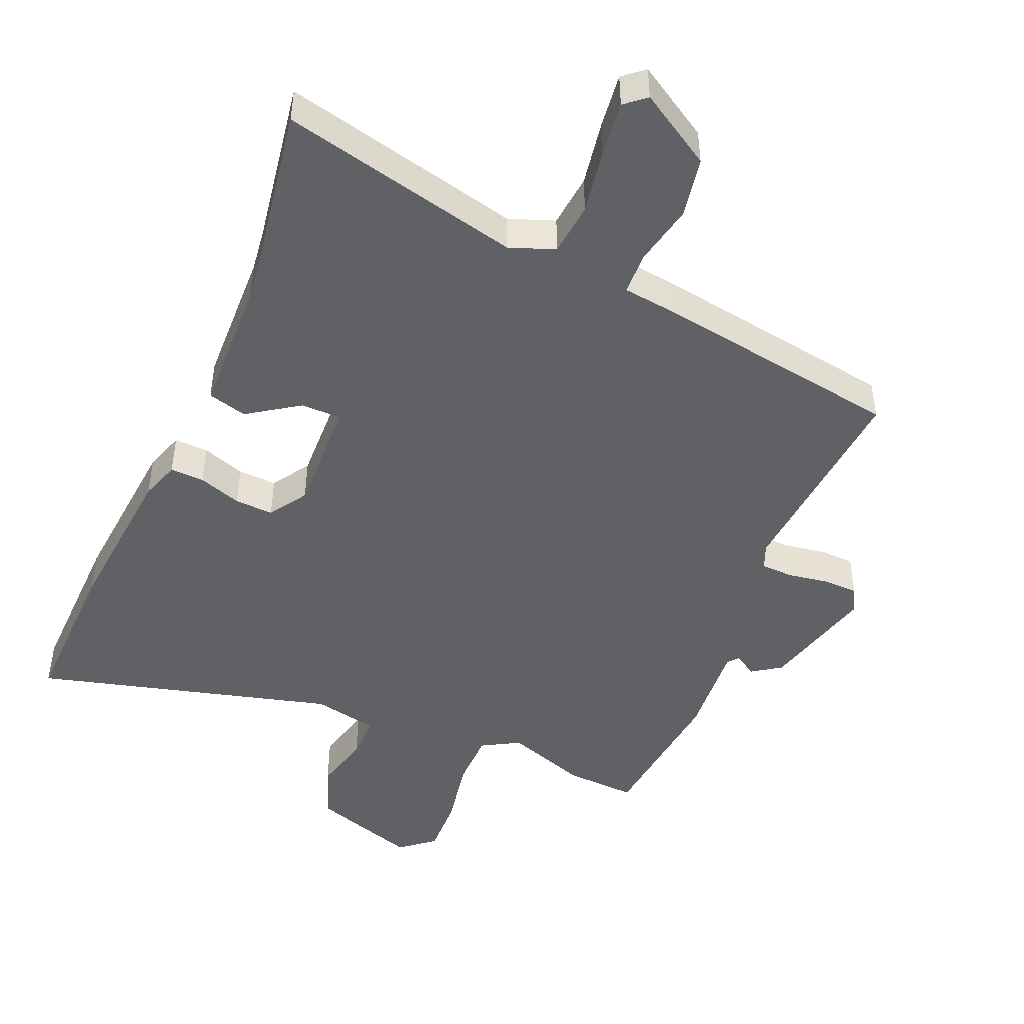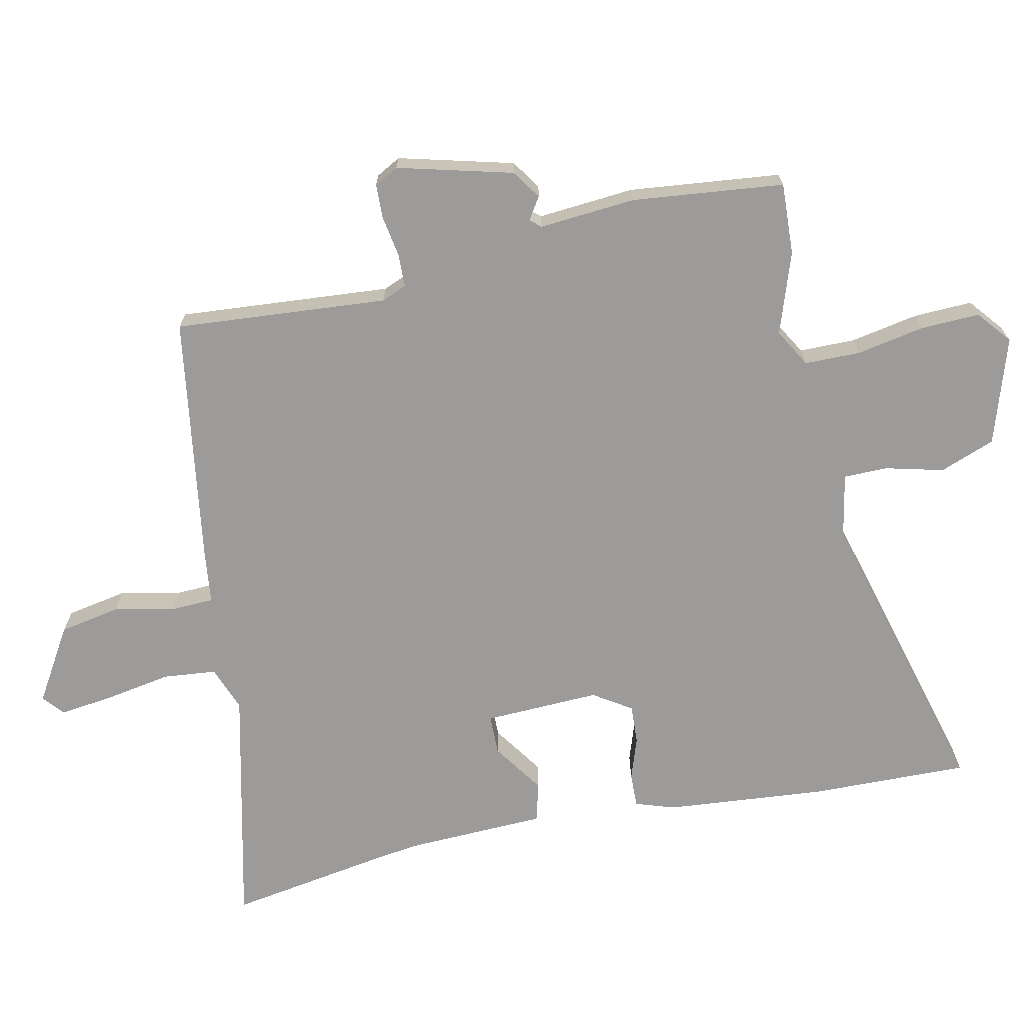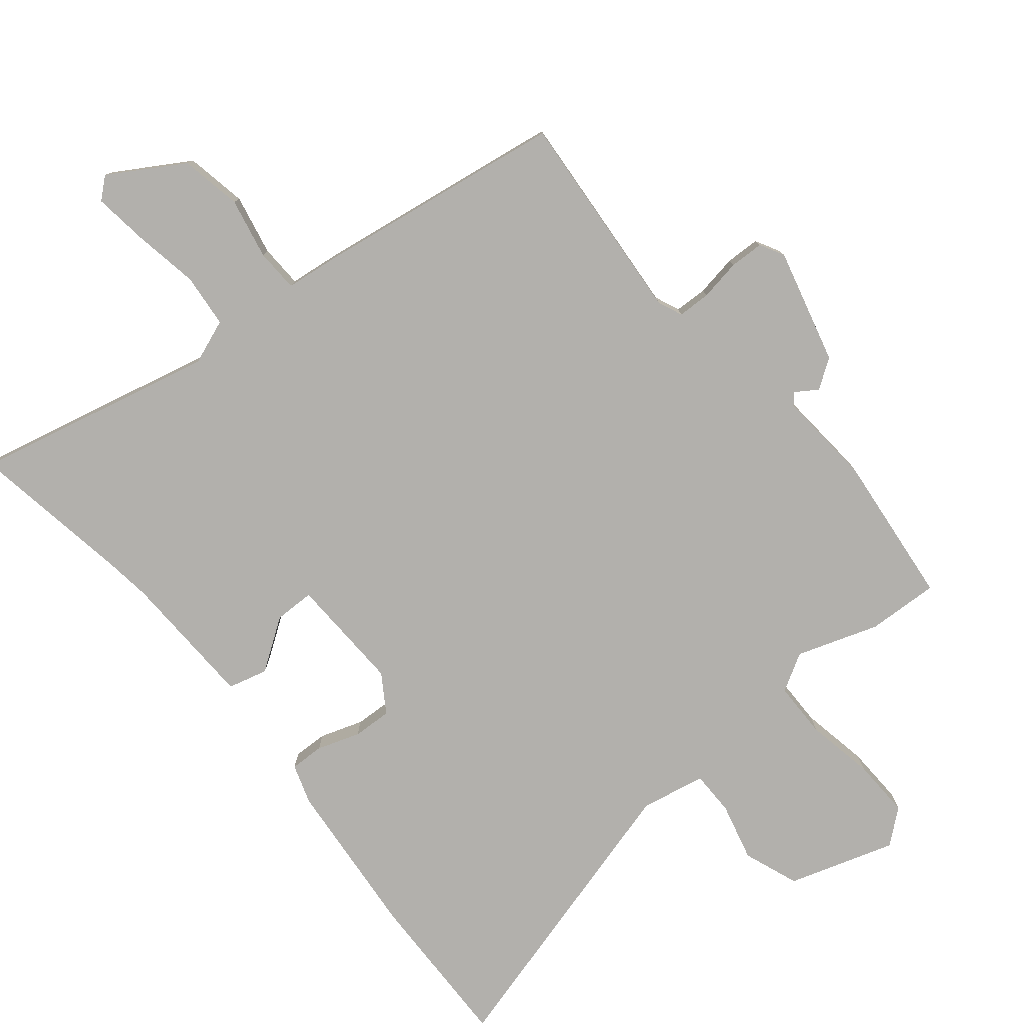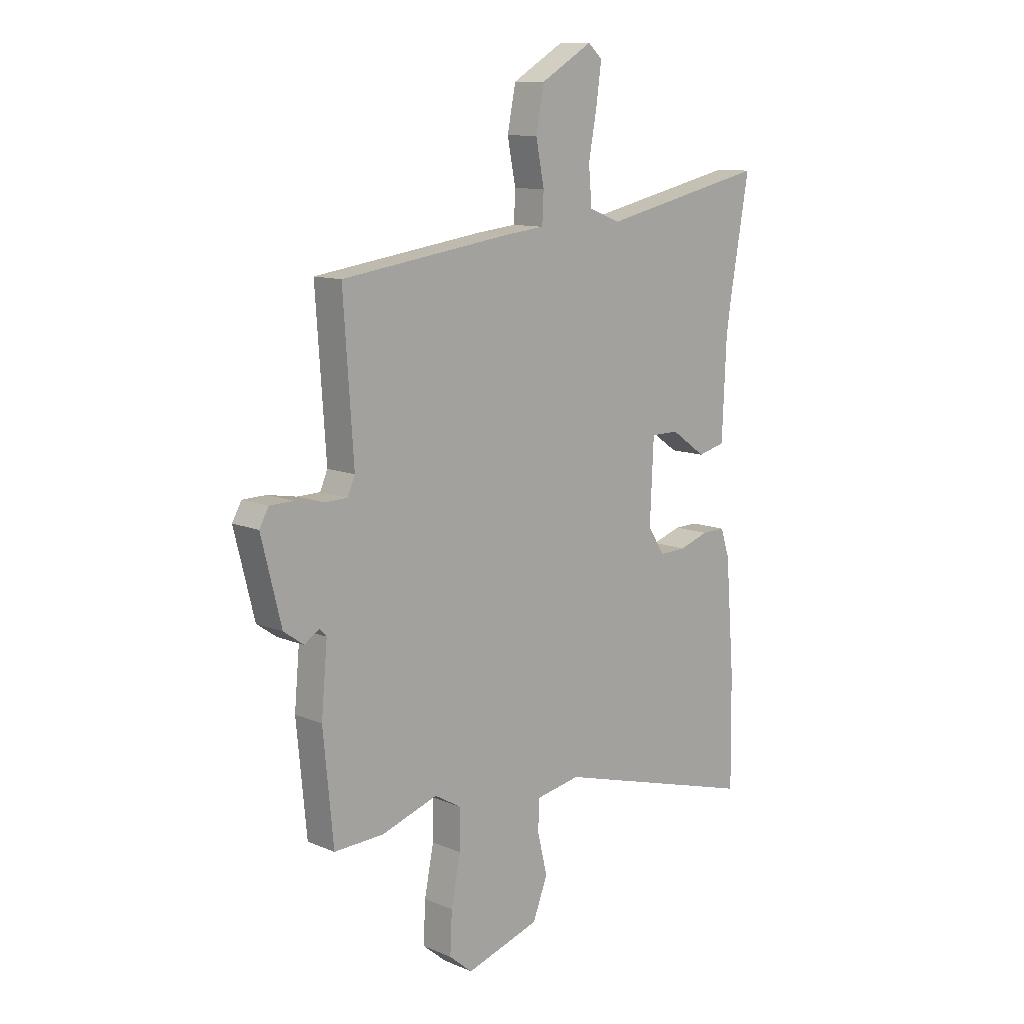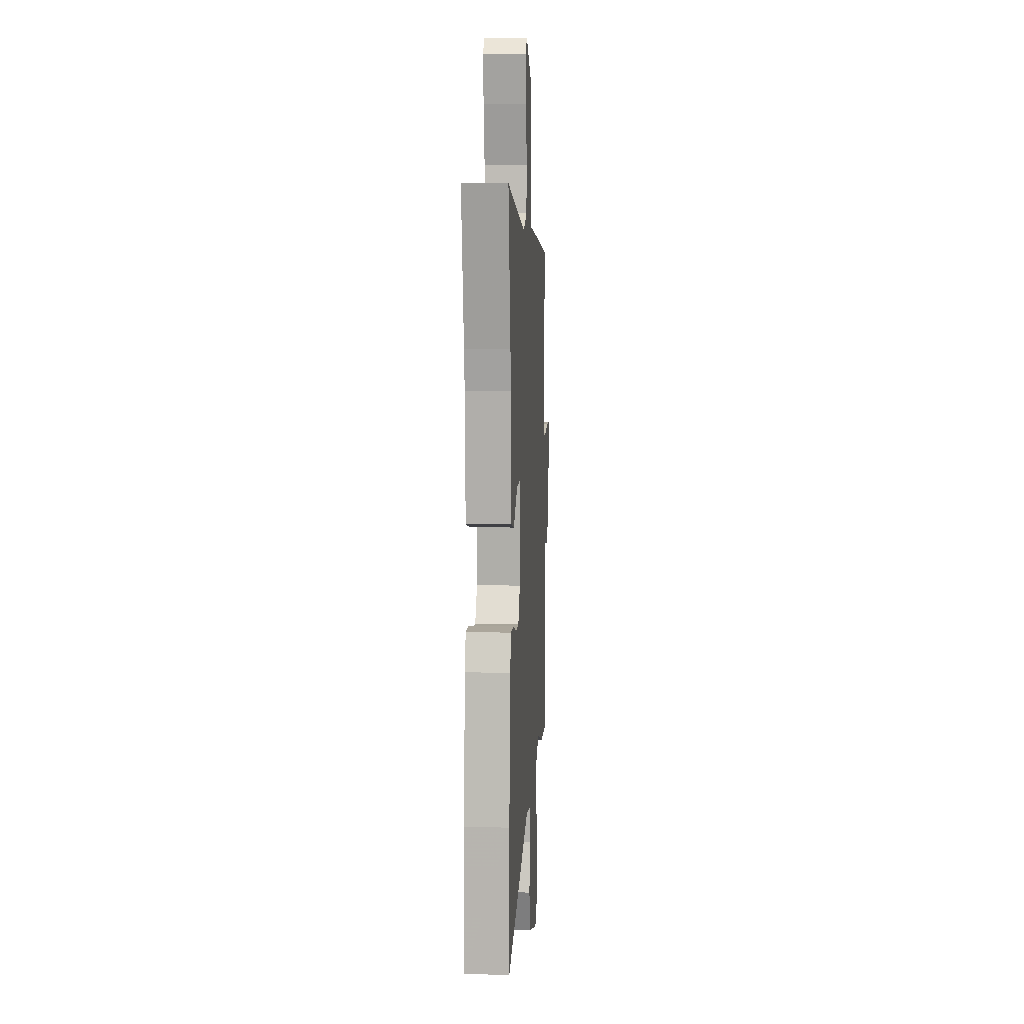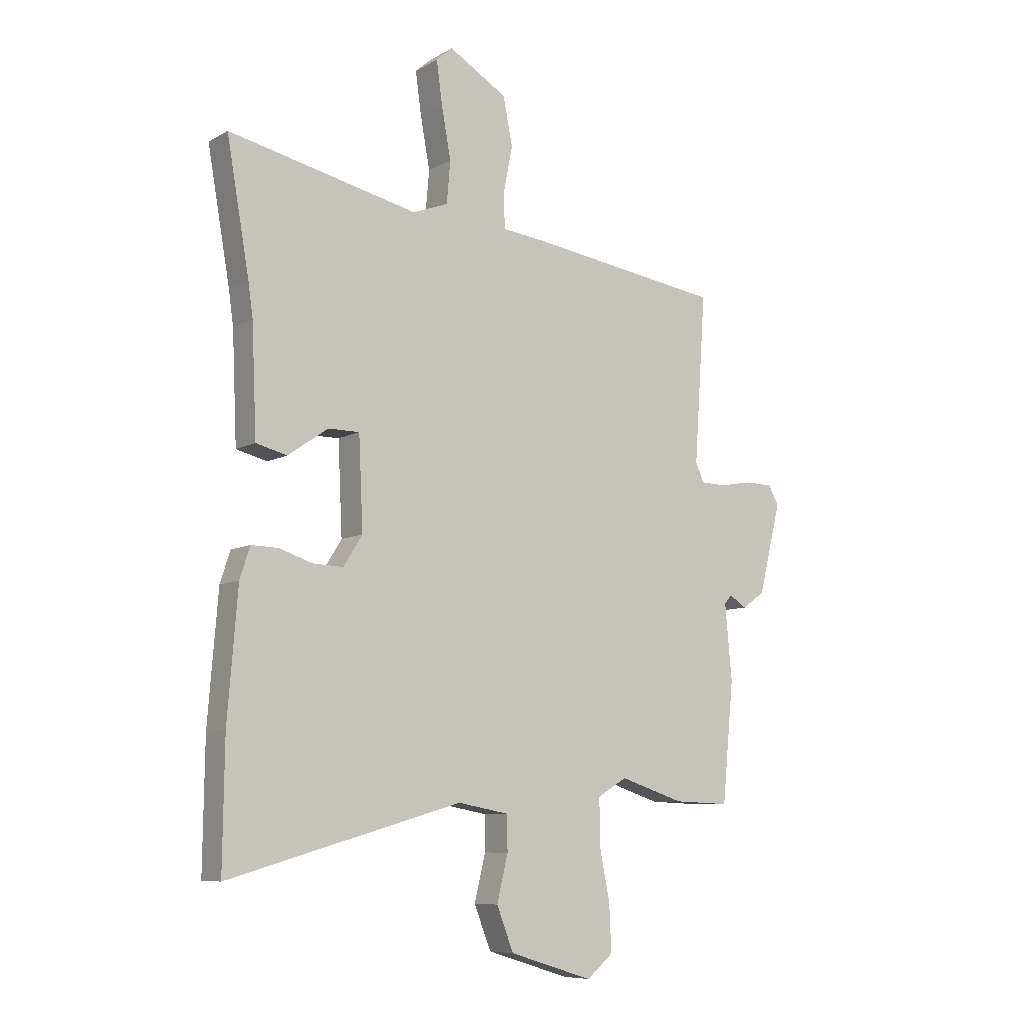
<metadata>
{"format":"obj","ext":"obj","renderer":"f3d","projection":"perspective","resolution":1024,"background":"white","views":[{"elev":-47.1,"azim":-23.8,"up":"+Y"},{"elev":-69.8,"azim":101.5,"up":"+Y"},{"elev":-78.7,"azim":38.8,"up":"+Y"},{"elev":11.2,"azim":135.6,"up":"+Z"},{"elev":9.1,"azim":-86.1,"up":"+Z"},{"elev":-8.3,"azim":-34.2,"up":"+Z"}]}
</metadata>
<code>
v 0.522 0.07 -0.501
v 0.415 0.07 -0.497
v 0.293 0.07 -0.457
v 0.237 0.07 -0.49
v 0.237 0.07 -0.574
v 0.257 0.07 -0.675
v 0.261 0.07 -0.763
v 0.211 0.07 -0.805
v 0.052 0.07 -0.756
v 0.02 0.07 -0.674
v 0.041 0.07 -0.587
v 0.04 0.07 -0.521
v -0.057 0.07 -0.503
v -0.502 0.07 -0.629
v -0.499 0.07 -0.392
v -0.48 0.07 -0.152
v -0.461 0.07 -0.093
v -0.41 0.07 -0.094
v -0.346 0.07 -0.115
v -0.288 0.07 -0.117
v -0.252 0.07 -0.06
v -0.26 0.07 0.113
v -0.32 0.07 0.113
v -0.396 0.07 0.06
v -0.455 0.07 0.075
v -0.464 0.07 0.28
v -0.473 0.07 0.344
v -0.516 0.07 0.591
v -0.155 0.07 0.511
v -0.088 0.07 0.537
v -0.081 0.07 0.617
v -0.099 0.07 0.715
v -0.11 0.07 0.796
v -0.079 0.07 0.823
v 0.032 0.07 0.757
v 0.05 0.07 0.666
v 0.032 0.07 0.575
v 0.035 0.07 0.511
v 0.117 0.07 0.502
v 0.488 0.07 0.449
v 0.466 0.07 0.131
v 0.482 0.07 0.094
v 0.531 0.07 0.093
v 0.593 0.07 0.104
v 0.644 0.07 0.103
v 0.664 0.07 0.067
v 0.621 0.07 -0.105
v 0.578 0.07 -0.135
v 0.545 0.07 -0.114
v 0.531 0.07 -0.13
v 0.544 0.07 -0.274
v 0.522 0 -0.501
v 0.415 0 -0.497
v 0.293 0 -0.457
v 0.237 0 -0.49
v 0.237 0 -0.574
v 0.257 0 -0.675
v 0.261 0 -0.763
v 0.211 0 -0.805
v 0.052 0 -0.756
v 0.02 0 -0.674
v 0.041 0 -0.587
v 0.04 0 -0.521
v -0.057 0 -0.503
v -0.502 0 -0.629
v -0.499 0 -0.392
v -0.48 0 -0.152
v -0.461 0 -0.093
v -0.41 0 -0.094
v -0.346 0 -0.115
v -0.288 0 -0.117
v -0.252 0 -0.06
v -0.26 0 0.113
v -0.32 0 0.113
v -0.396 0 0.06
v -0.455 0 0.075
v -0.464 0 0.28
v -0.473 0 0.344
v -0.516 0 0.591
v -0.155 0 0.511
v -0.088 0 0.537
v -0.081 0 0.617
v -0.099 0 0.715
v -0.11 0 0.796
v -0.079 0 0.823
v 0.032 0 0.757
v 0.05 0 0.666
v 0.032 0 0.575
v 0.035 0 0.511
v 0.117 0 0.502
v 0.488 0 0.449
v 0.466 0 0.131
v 0.482 0 0.094
v 0.531 0 0.093
v 0.593 0 0.104
v 0.644 0 0.103
v 0.664 0 0.067
v 0.621 0 -0.105
v 0.578 0 -0.135
v 0.545 0 -0.114
v 0.531 0 -0.13
v 0.544 0 -0.274
f 1 2 3
f 51 1 3
f 50 51 3
f 47 48 49
f 46 47 49
f 45 46 49
f 44 45 49
f 43 44 49
f 42 43 49 50
f 50 3 4
f 42 50 4
f 41 42 4
f 40 41 4
f 39 40 4
f 38 39 4
f 35 36 37
f 34 35 37
f 33 34 37
f 32 33 37
f 31 32 37
f 30 31 37 38
f 38 4 5
f 30 38 5
f 29 30 5
f 27 28 29
f 26 27 29
f 25 26 29
f 24 25 29
f 23 24 29
f 22 23 29
f 5 6 7
f 29 5 7
f 22 29 7
f 21 22 7
f 17 18 19
f 16 17 19
f 15 16 19
f 14 15 19
f 13 14 19
f 12 13 19 20
f 9 10 11
f 8 9 11
f 7 8 11
f 7 11 12
f 7 12 20 21
f 54 53 52
f 54 52 102
f 54 102 101
f 100 99 98
f 100 98 97
f 100 97 96
f 100 96 95
f 100 95 94
f 101 100 94 93
f 55 54 101
f 55 101 93
f 55 93 92
f 55 92 91
f 55 91 90
f 55 90 89
f 88 87 86
f 88 86 85
f 88 85 84
f 88 84 83
f 88 83 82
f 89 88 82 81
f 56 55 89
f 56 89 81
f 56 81 80
f 80 79 78
f 80 78 77
f 80 77 76
f 80 76 75
f 80 75 74
f 80 74 73
f 58 57 56
f 58 56 80
f 58 80 73
f 58 73 72
f 70 69 68
f 70 68 67
f 70 67 66
f 70 66 65
f 70 65 64
f 71 70 64 63
f 62 61 60
f 62 60 59
f 62 59 58
f 63 62 58
f 72 71 63 58
f 1 52 53 2
f 2 53 54 3
f 3 54 55 4
f 4 55 56 5
f 5 56 57 6
f 6 57 58 7
f 7 58 59 8
f 8 59 60 9
f 9 60 61 10
f 10 61 62 11
f 11 62 63 12
f 12 63 64 13
f 13 64 65 14
f 14 65 66 15
f 15 66 67 16
f 16 67 68 17
f 17 68 69 18
f 18 69 70 19
f 19 70 71 20
f 20 71 72 21
f 21 72 73 22
f 22 73 74 23
f 23 74 75 24
f 24 75 76 25
f 25 76 77 26
f 26 77 78 27
f 27 78 79 28
f 28 79 80 29
f 29 80 81 30
f 30 81 82 31
f 31 82 83 32
f 32 83 84 33
f 33 84 85 34
f 34 85 86 35
f 35 86 87 36
f 36 87 88 37
f 37 88 89 38
f 38 89 90 39
f 39 90 91 40
f 40 91 92 41
f 41 92 93 42
f 42 93 94 43
f 43 94 95 44
f 44 95 96 45
f 45 96 97 46
f 46 97 98 47
f 47 98 99 48
f 48 99 100 49
f 49 100 101 50
f 50 101 102 51
f 51 102 52 1

</code>
